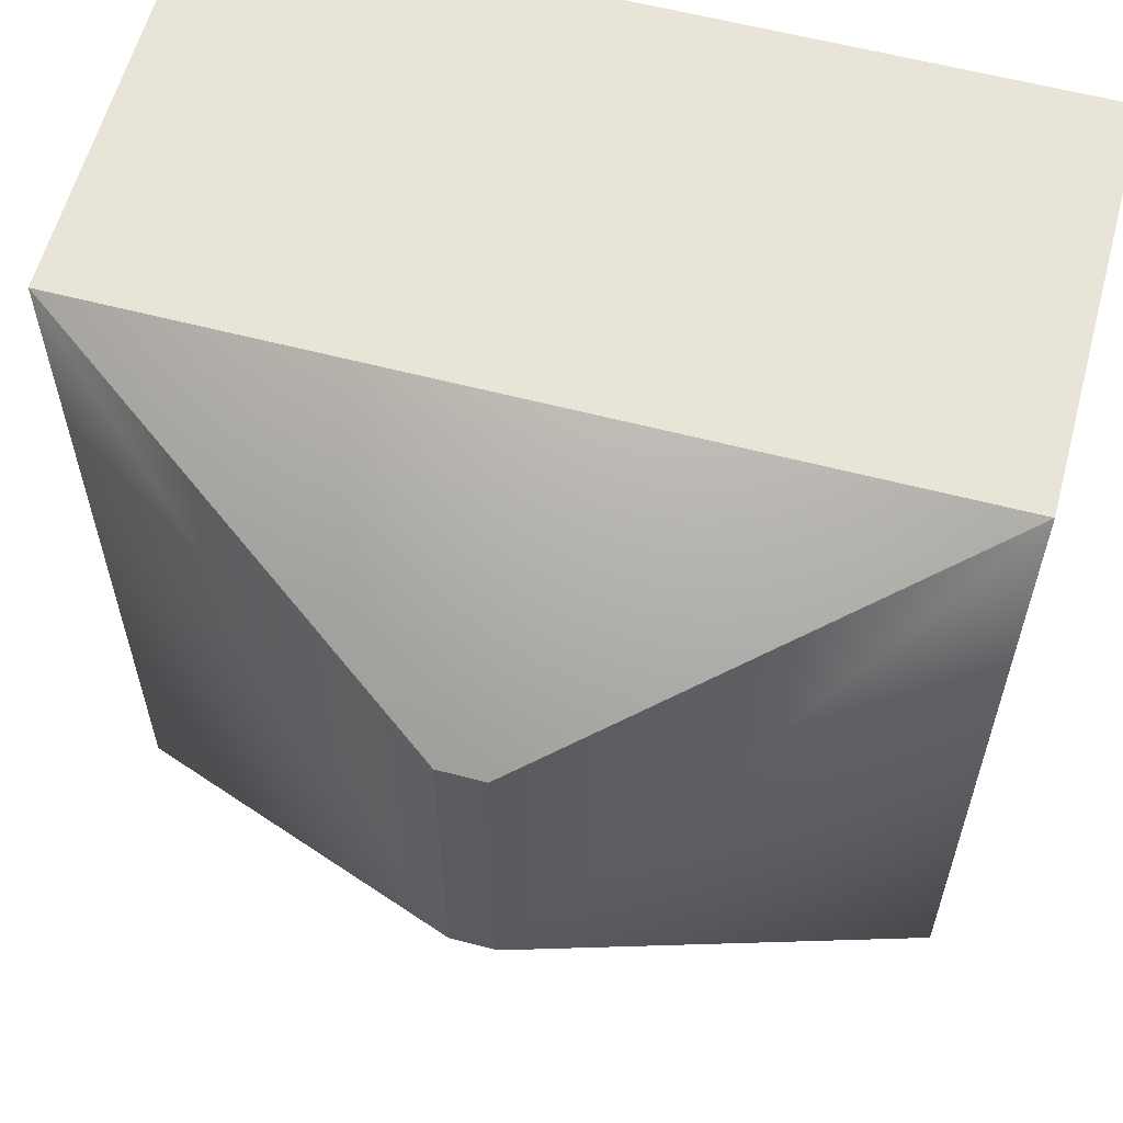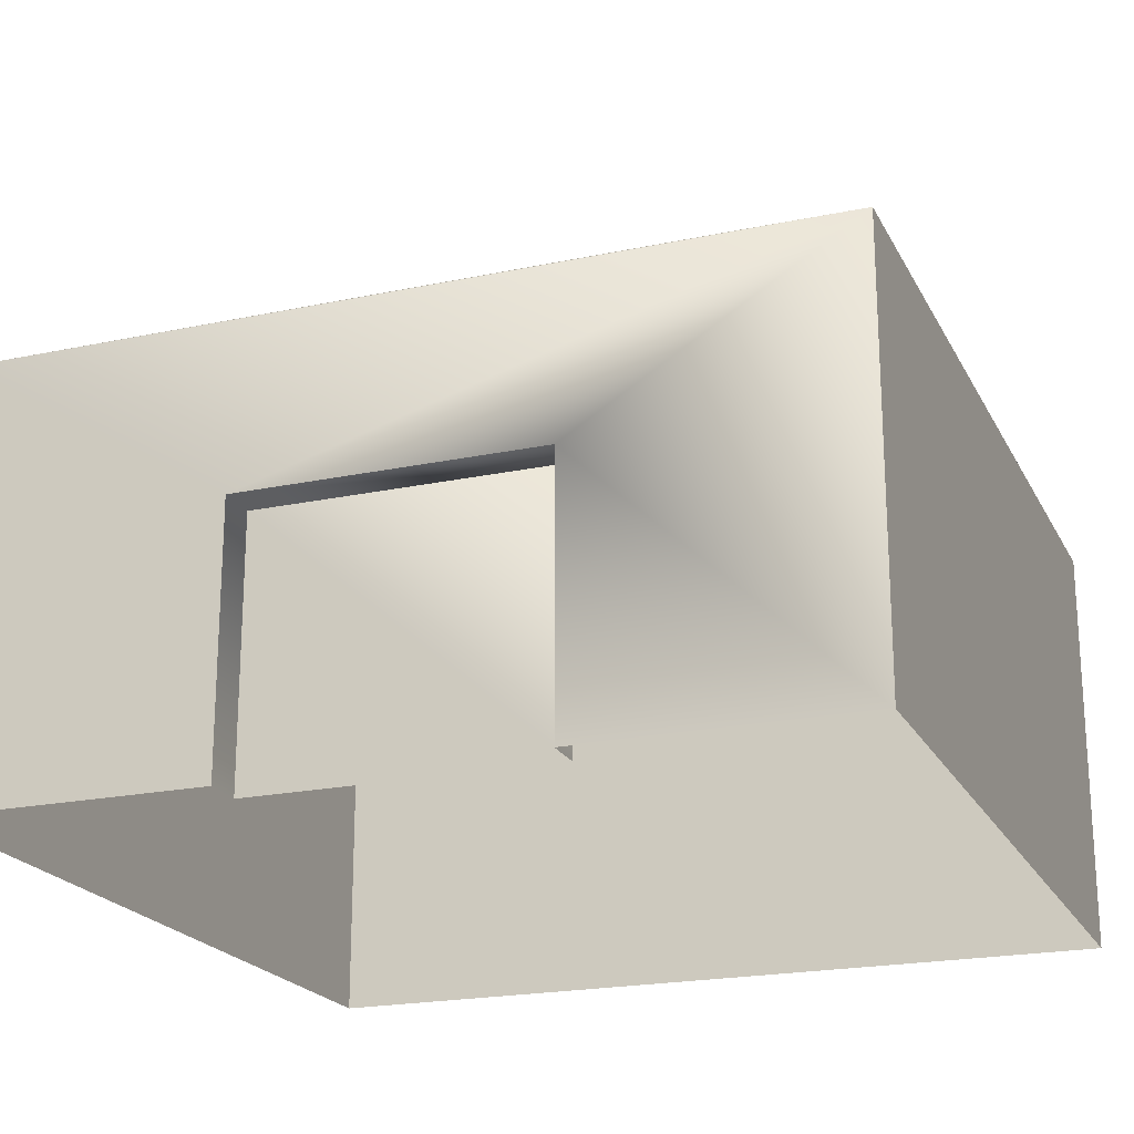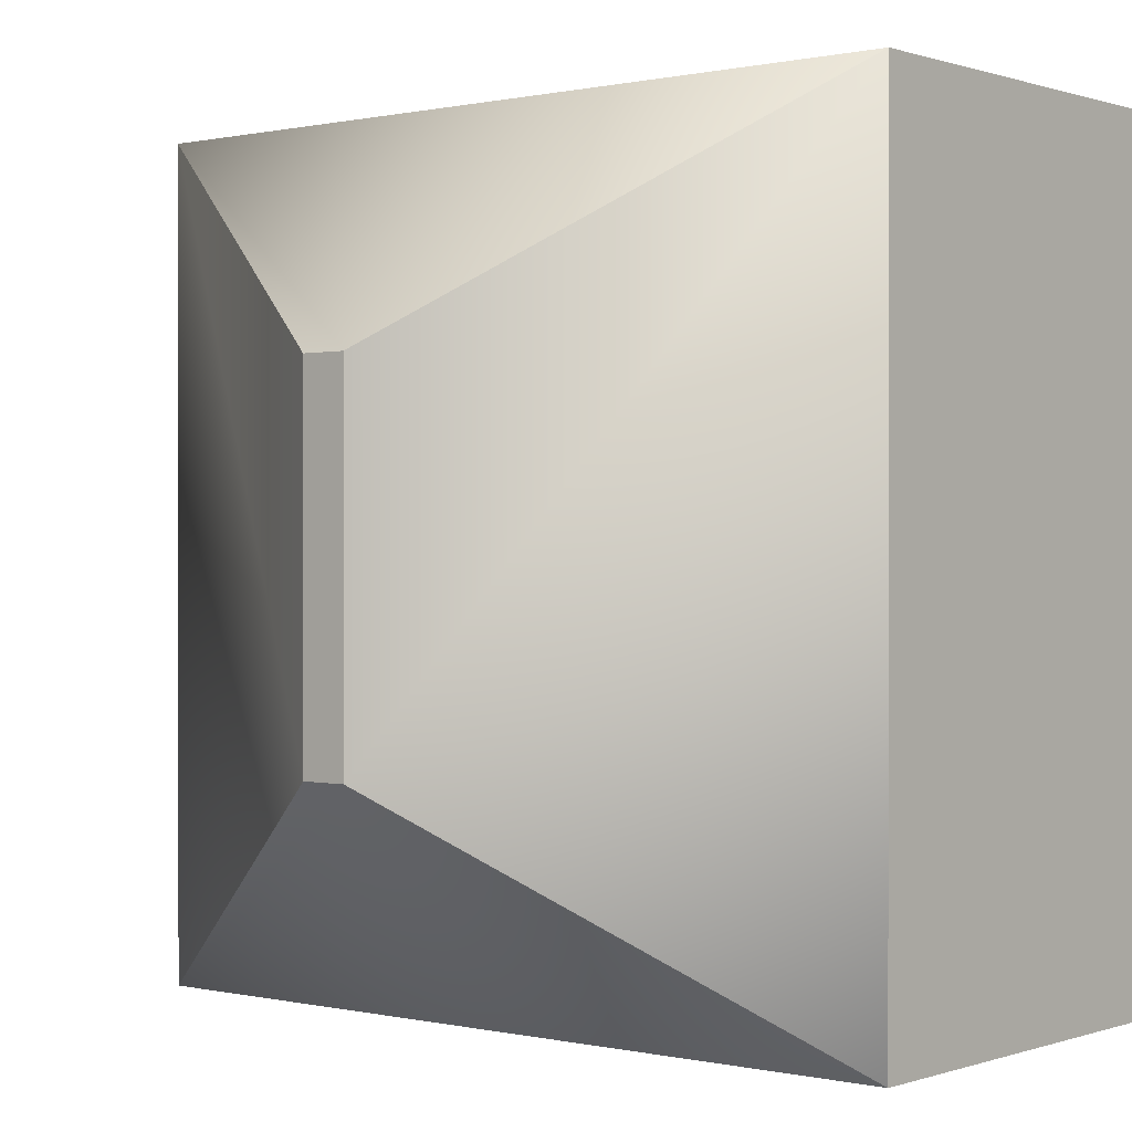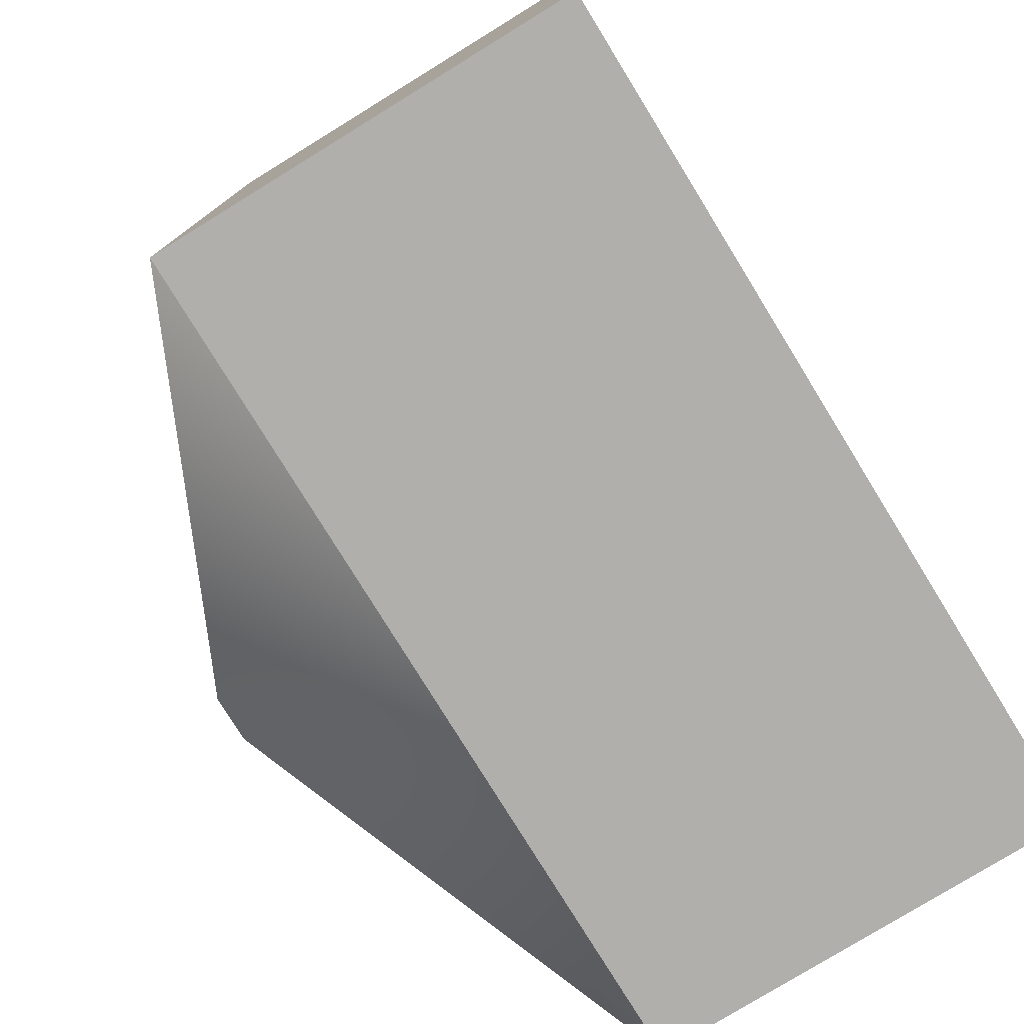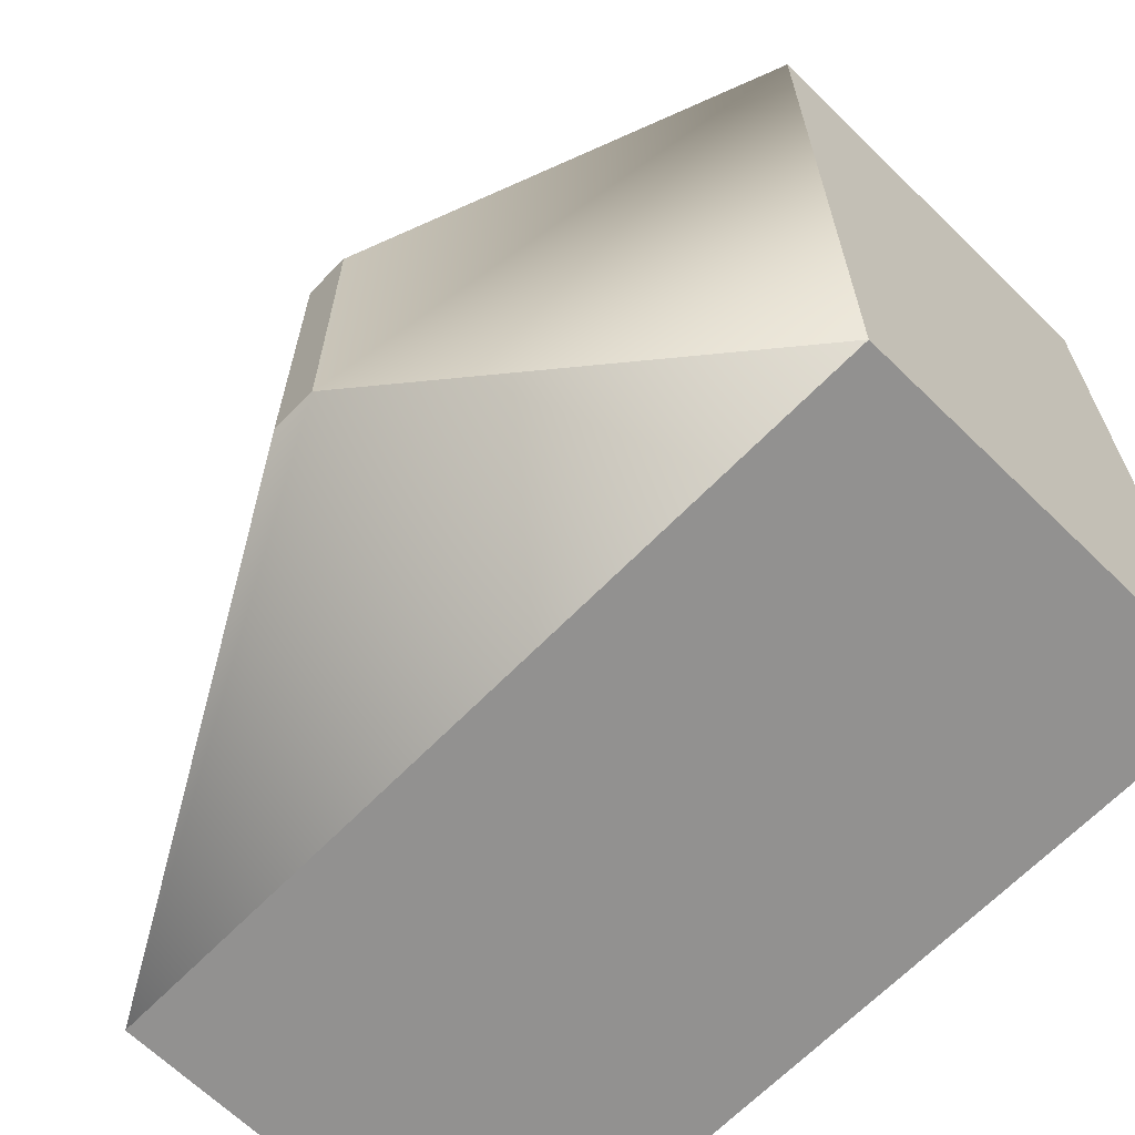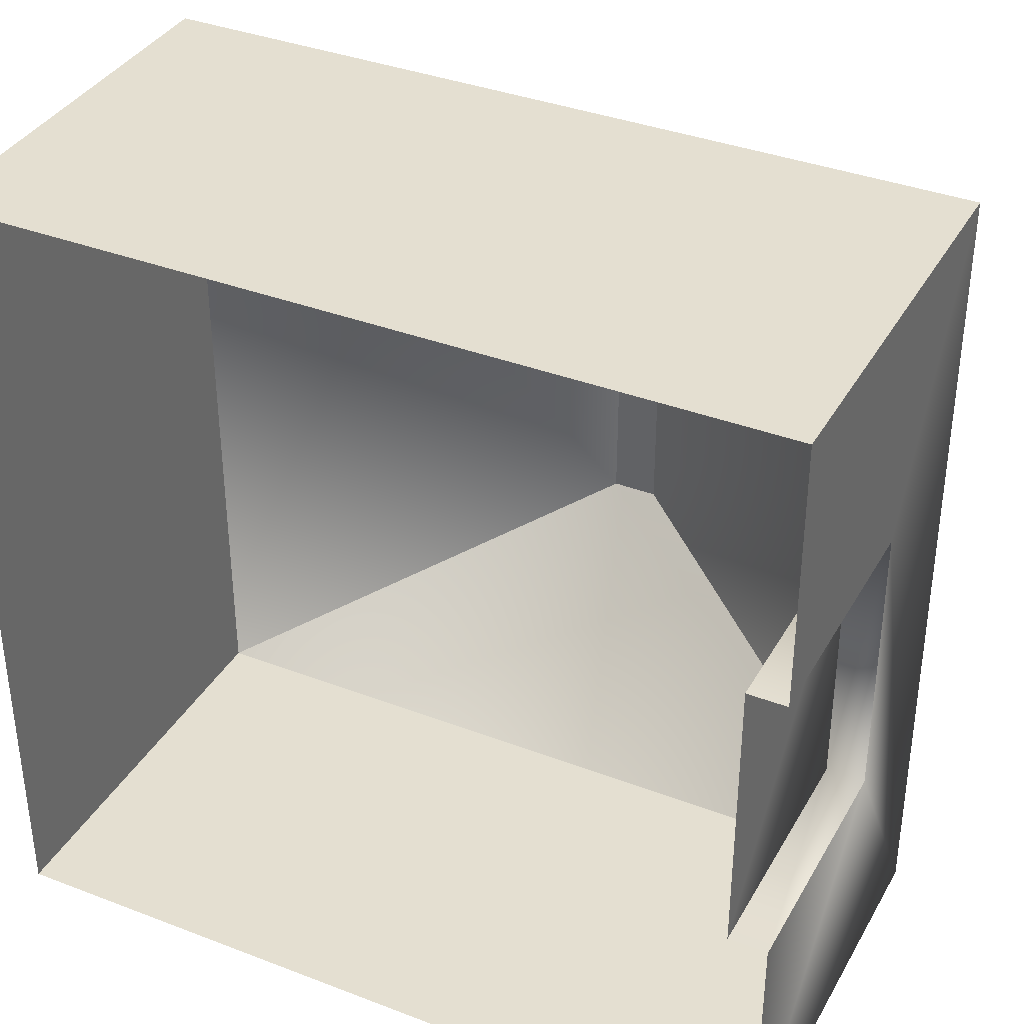
<metadata>
{"format":"obj","ext":"obj","renderer":"f3d","projection":"perspective","resolution":1024,"background":"white","views":[{"elev":59.9,"azim":-165.0,"up":"+Z"},{"elev":-21.0,"azim":110.8,"up":"+Y"},{"elev":0.3,"azim":-140.4,"up":"+Z"},{"elev":-78.3,"azim":-58.4,"up":"+Z"},{"elev":-66.1,"azim":-134.3,"up":"+Z"},{"elev":36.8,"azim":26.4,"up":"+Z"}]}
</metadata>
<code>
o Cube.001
v -2.569 2.599 2.569
v -2.569 0.03081 -2.569
v -2.569 2.599 -2.569
v 2.569 0.03081 -2.569
v 2.569 1.595 0.9116
v 2.569 1.595 -0.9116
v 2.569 0.03081 2.569
v -2.569 0.03081 2.569
v -0.1451 3.952 -1.109
v 0.1451 3.952 -1.109
v 0.1451 3.952 1.109
v -0.1451 3.952 1.109
v 2.569 2.599 -2.569
v 2.569 2.599 2.569
v 2.569 0.02941 -0.9116
v 2.325 0.02941 0.9116
v 2.569 0.02941 0.9116
v 2.325 0.02941 -0.9116
v 2.325 1.595 -0.9116
v 2.325 1.595 0.9116
f 14 12 1
f 8 14 1
f 8 3 2
f 15 19 18
f 12 10 9
f 1 9 3
f 10 14 13
f 4 3 13
f 13 9 10
f 6 4 13
f 5 13 14
f 5 7 17
f 20 18 19
f 5 19 6
f 5 16 20
f 14 11 12
f 8 7 14
f 8 1 3
f 15 6 19
f 12 11 10
f 1 12 9
f 10 11 14
f 4 2 3
f 13 3 9
f 6 15 4
f 5 6 13
f 5 14 7
f 20 16 18
f 5 20 19
f 5 17 16

</code>
